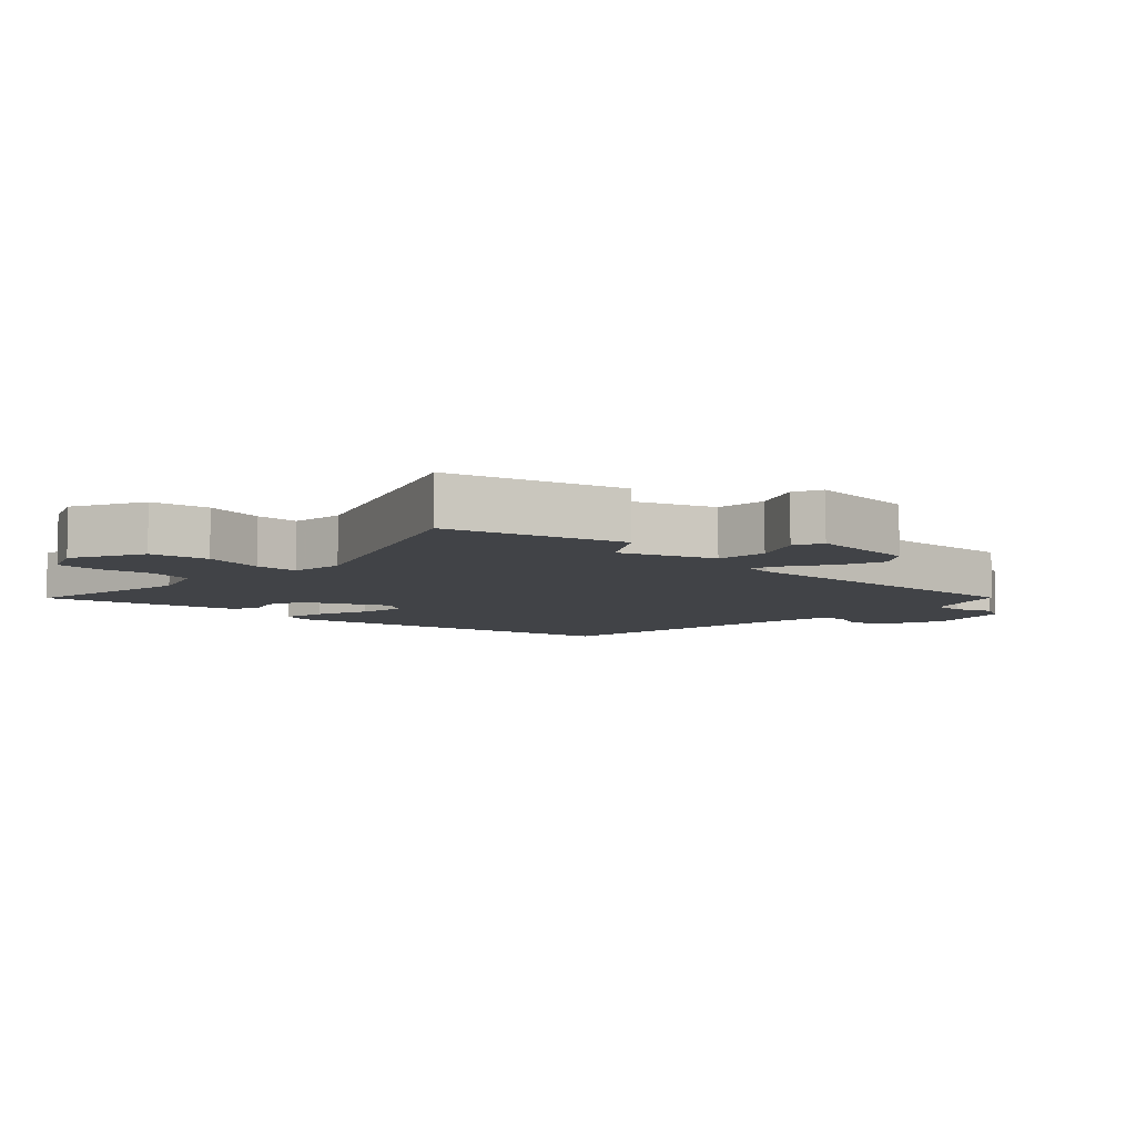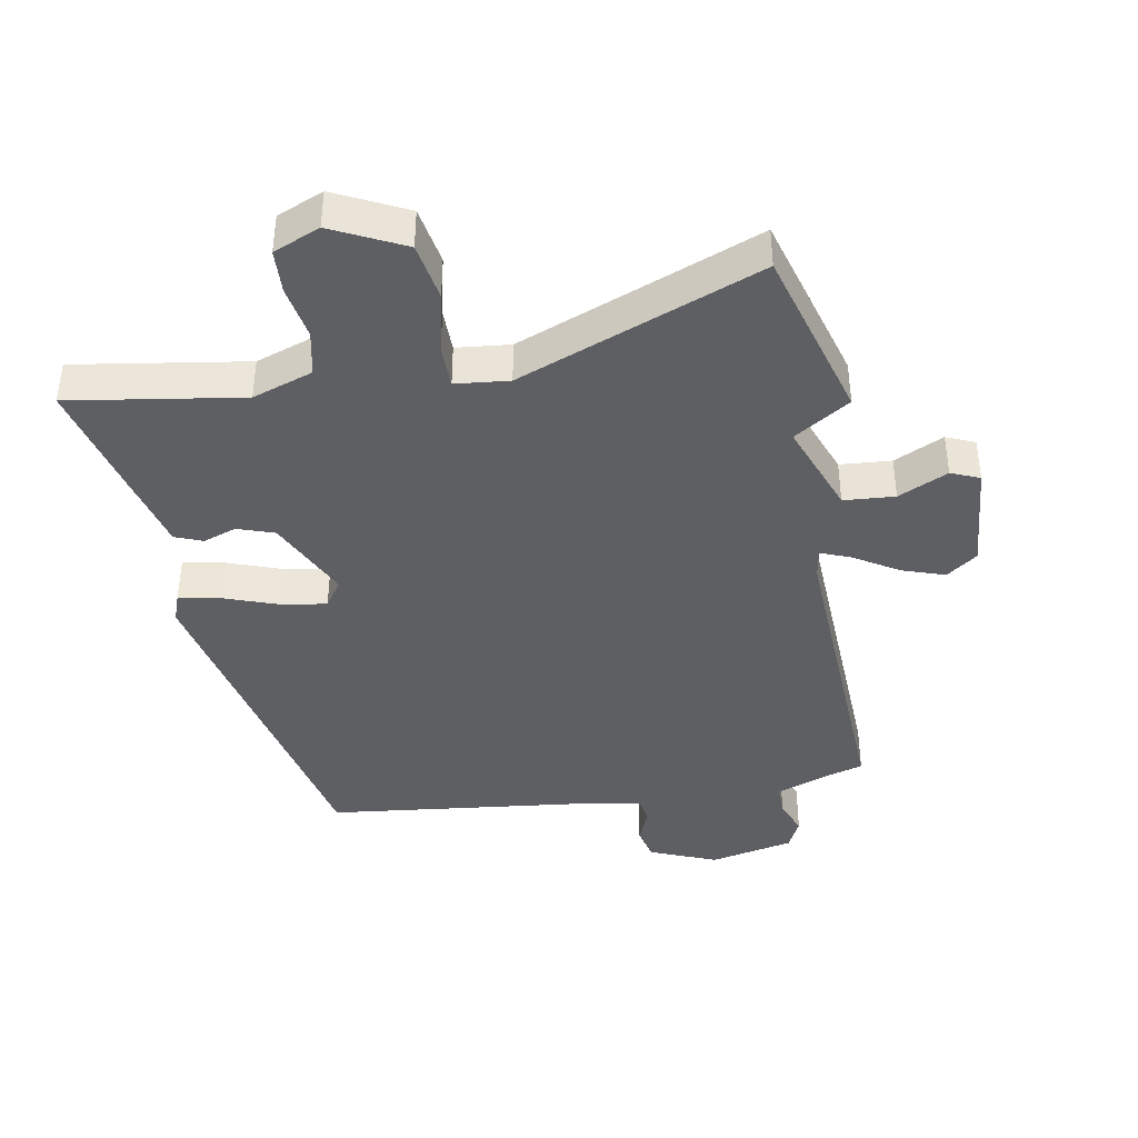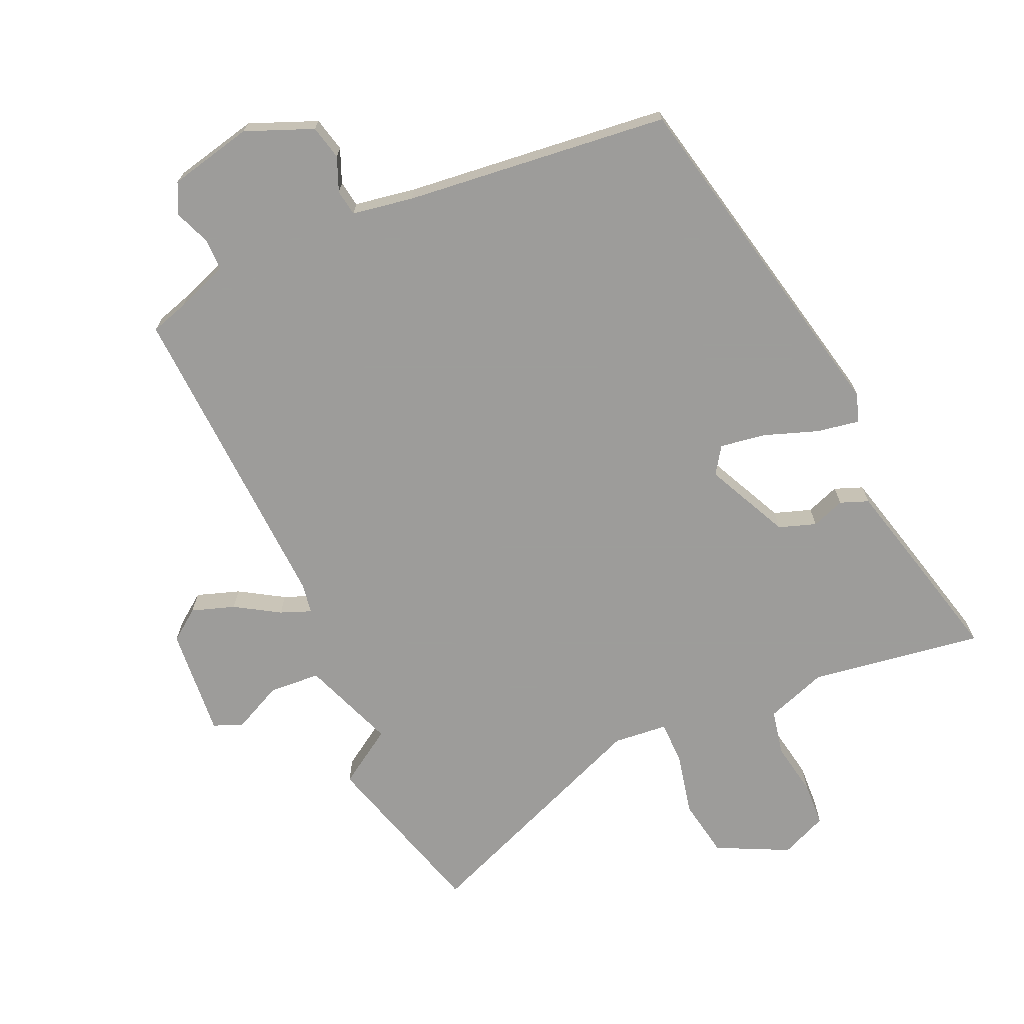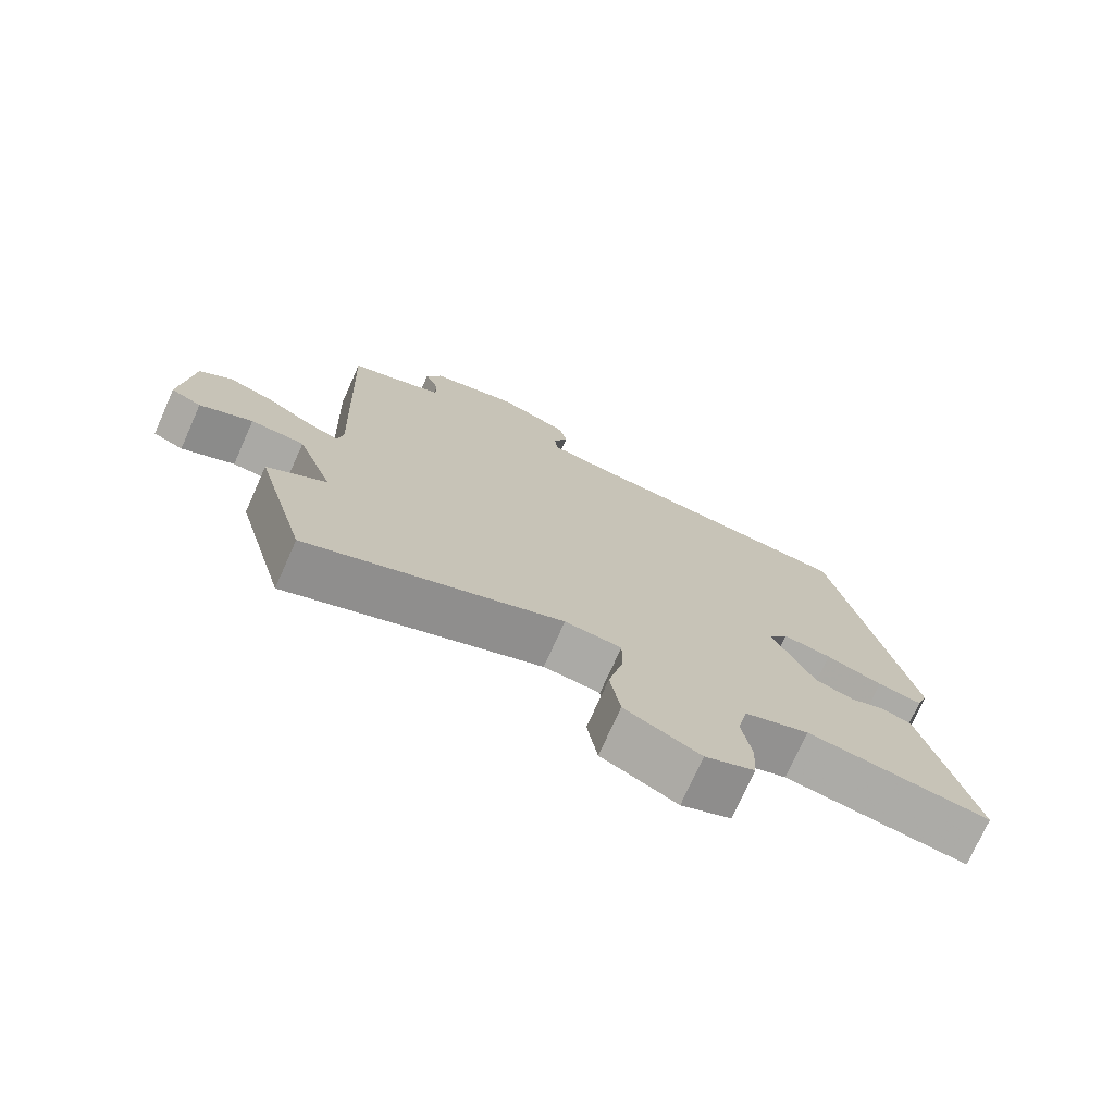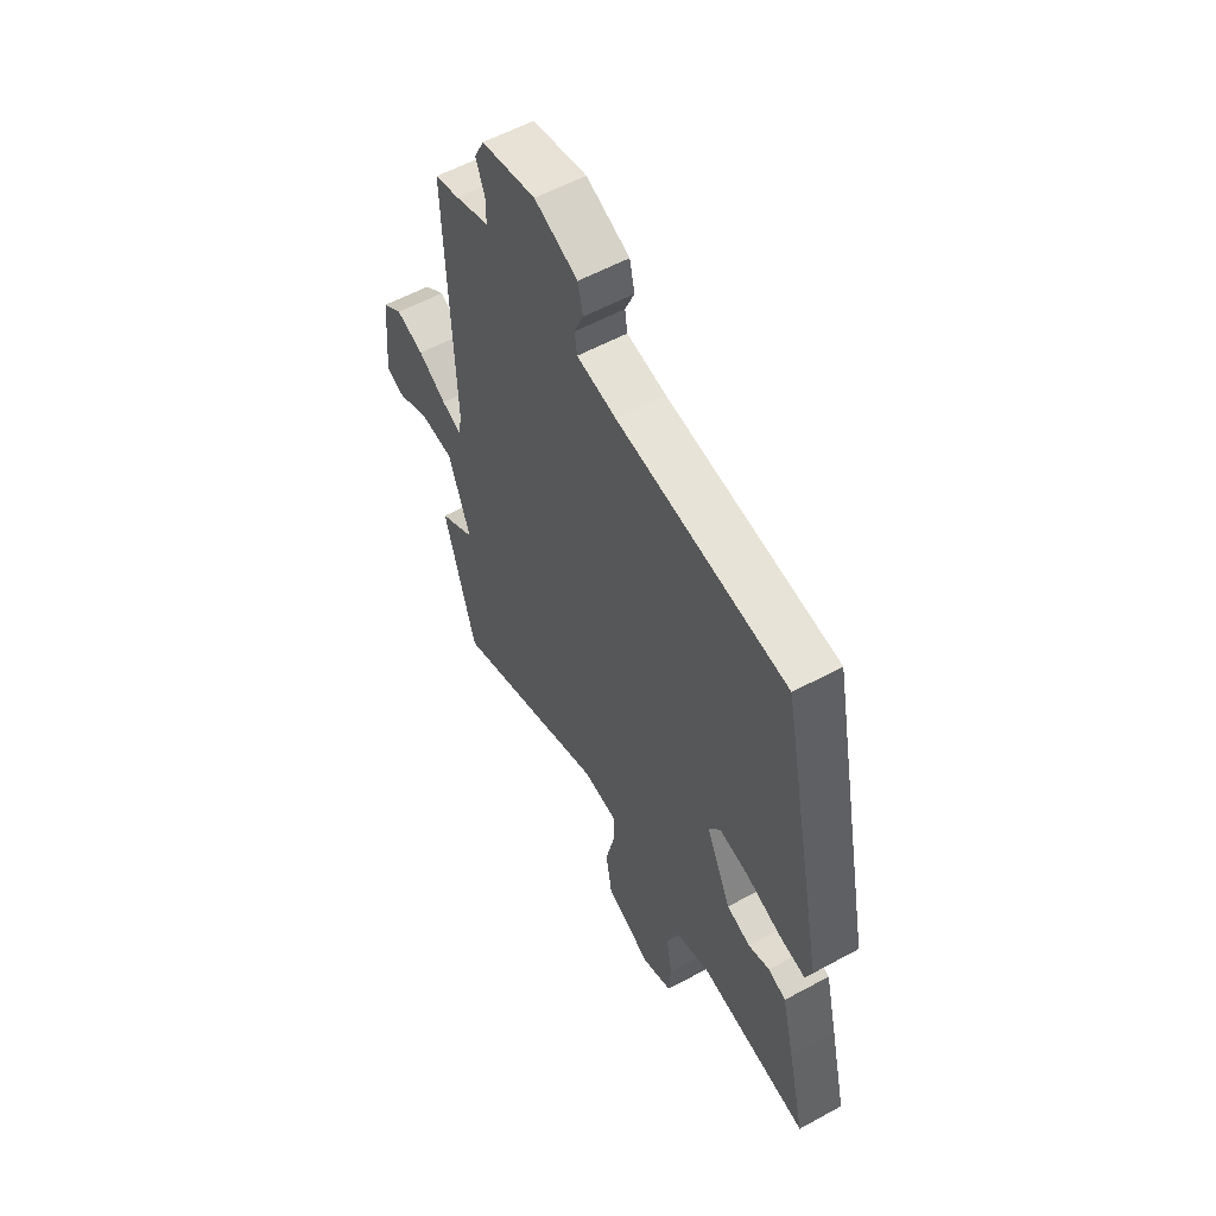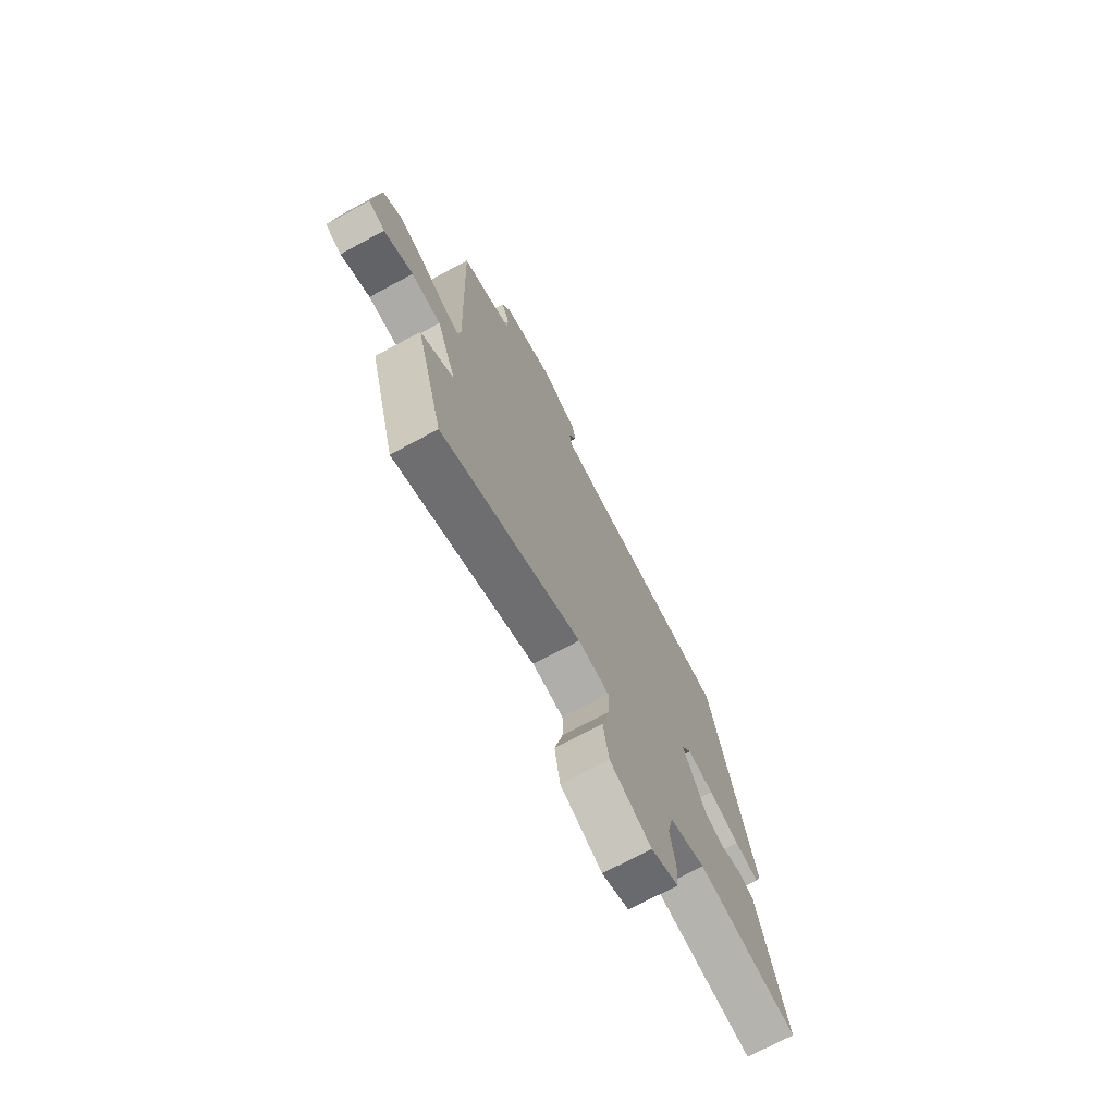
<metadata>
{"format":"obj","ext":"obj","renderer":"f3d","projection":"perspective","resolution":1024,"background":"white","views":[{"elev":-7.1,"azim":-133.5,"up":"+Y"},{"elev":-40.5,"azim":-169.5,"up":"+Y"},{"elev":-70.3,"azim":24.6,"up":"+Y"},{"elev":-74.4,"azim":-24.1,"up":"+Z"},{"elev":57.1,"azim":60.4,"up":"+Z"},{"elev":-72.8,"azim":-61.7,"up":"+Z"}]}
</metadata>
<code>
v 0.399 0.07 0.468
v 0.51 0.07 -0.074
v 0.494 0.07 -0.117
v 0.429 0.07 -0.105
v 0.347 0.07 -0.075
v 0.276 0.07 -0.063
v 0.248 0.07 -0.104
v 0.308 0.07 -0.233
v 0.365 0.07 -0.253
v 0.416 0.07 -0.235
v 0.459 0.07 -0.252
v 0.489 0.07 -0.376
v 0.531 0.07 -0.554
v 0.265 0.07 -0.511
v 0.171 0.07 -0.543
v 0.156 0.07 -0.613
v 0.17 0.07 -0.696
v 0.166 0.07 -0.764
v 0.094 0.07 -0.794
v -0.016 0.07 -0.739
v -0.031 0.07 -0.649
v -0.009 0.07 -0.554
v -0.009 0.07 -0.487
v -0.092 0.07 -0.478
v -0.466 0.07 -0.623
v -0.541 0.07 -0.353
v -0.454 0.07 -0.298
v -0.507 0.07 -0.154
v -0.586 0.07 -0.148
v -0.663 0.07 -0.184
v -0.707 0.07 -0.165
v -0.691 0.07 0.004
v -0.643 0.07 0.039
v -0.577 0.07 0.016
v -0.51 0.07 -0.026
v -0.463 0.07 -0.045
v -0.455 0.07 0.001
v -0.473 0.07 0.496
v -0.415 0.07 0.513
v -0.333 0.07 0.543
v -0.333 0.07 0.592
v -0.354 0.07 0.647
v -0.331 0.07 0.694
v -0.201 0.07 0.722
v -0.098 0.07 0.679
v -0.086 0.07 0.626
v -0.108 0.07 0.574
v -0.102 0.07 0.534
v -0.008 0.07 0.517
v 0.399 0 0.468
v 0.51 0 -0.074
v 0.494 0 -0.117
v 0.429 0 -0.105
v 0.347 0 -0.075
v 0.276 0 -0.063
v 0.248 0 -0.104
v 0.308 0 -0.233
v 0.365 0 -0.253
v 0.416 0 -0.235
v 0.459 0 -0.252
v 0.489 0 -0.376
v 0.531 0 -0.554
v 0.265 0 -0.511
v 0.171 0 -0.543
v 0.156 0 -0.613
v 0.17 0 -0.696
v 0.166 0 -0.764
v 0.094 0 -0.794
v -0.016 0 -0.739
v -0.031 0 -0.649
v -0.009 0 -0.554
v -0.009 0 -0.487
v -0.092 0 -0.478
v -0.466 0 -0.623
v -0.541 0 -0.353
v -0.454 0 -0.298
v -0.507 0 -0.154
v -0.586 0 -0.148
v -0.663 0 -0.184
v -0.707 0 -0.165
v -0.691 0 0.004
v -0.643 0 0.039
v -0.577 0 0.016
v -0.51 0 -0.026
v -0.463 0 -0.045
v -0.455 0 0.001
v -0.473 0 0.496
v -0.415 0 0.513
v -0.333 0 0.543
v -0.333 0 0.592
v -0.354 0 0.647
v -0.331 0 0.694
v -0.201 0 0.722
v -0.098 0 0.679
v -0.086 0 0.626
v -0.108 0 0.574
v -0.102 0 0.534
v -0.008 0 0.517
f 44 45 46 47
f 44 47 48
f 41 42 43 44
f 40 41 44 48
f 39 40 48 49
f 37 38 39 49
f 32 33 34 35
f 32 35 36
f 29 30 31 32
f 28 29 32 36
f 27 28 36
f 24 25 26 27
f 23 24 27 36
f 19 20 21 22
f 19 22 23
f 16 17 18 19
f 15 16 19 23
f 14 15 23 36
f 9 10 11 12
f 8 9 12 13
f 2 3 4 5
f 2 5 6
f 1 2 6
f 49 1 6 7
f 36 37 49 7
f 8 13 14 36
f 7 8 36
f 96 95 94 93
f 97 96 93
f 93 92 91 90
f 97 93 90 89
f 98 97 89 88
f 98 88 87 86
f 84 83 82 81
f 85 84 81
f 81 80 79 78
f 85 81 78 77
f 85 77 76
f 76 75 74 73
f 85 76 73 72
f 71 70 69 68
f 72 71 68
f 68 67 66 65
f 72 68 65 64
f 85 72 64 63
f 61 60 59 58
f 62 61 58 57
f 54 53 52 51
f 55 54 51
f 55 51 50
f 56 55 50 98
f 56 98 86 85
f 85 63 62 57
f 85 57 56
f 1 50 51 2
f 2 51 52 3
f 3 52 53 4
f 4 53 54 5
f 5 54 55 6
f 6 55 56 7
f 7 56 57 8
f 8 57 58 9
f 9 58 59 10
f 10 59 60 11
f 11 60 61 12
f 12 61 62 13
f 13 62 63 14
f 14 63 64 15
f 15 64 65 16
f 16 65 66 17
f 17 66 67 18
f 18 67 68 19
f 19 68 69 20
f 20 69 70 21
f 21 70 71 22
f 22 71 72 23
f 23 72 73 24
f 24 73 74 25
f 25 74 75 26
f 26 75 76 27
f 27 76 77 28
f 28 77 78 29
f 29 78 79 30
f 30 79 80 31
f 31 80 81 32
f 32 81 82 33
f 33 82 83 34
f 34 83 84 35
f 35 84 85 36
f 36 85 86 37
f 37 86 87 38
f 38 87 88 39
f 39 88 89 40
f 40 89 90 41
f 41 90 91 42
f 42 91 92 43
f 43 92 93 44
f 44 93 94 45
f 45 94 95 46
f 46 95 96 47
f 47 96 97 48
f 48 97 98 49
f 49 98 50 1

</code>
